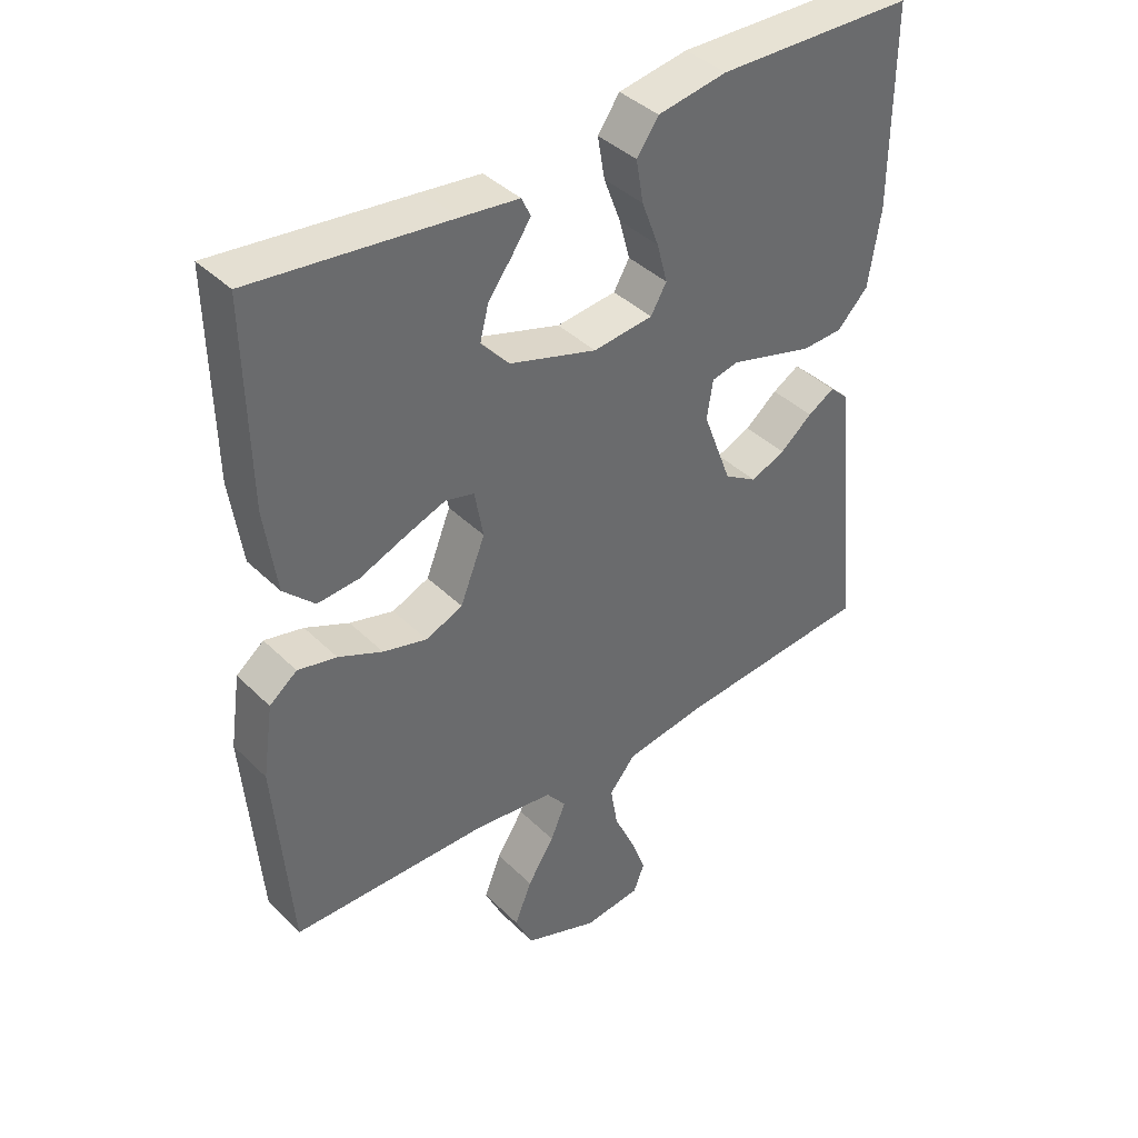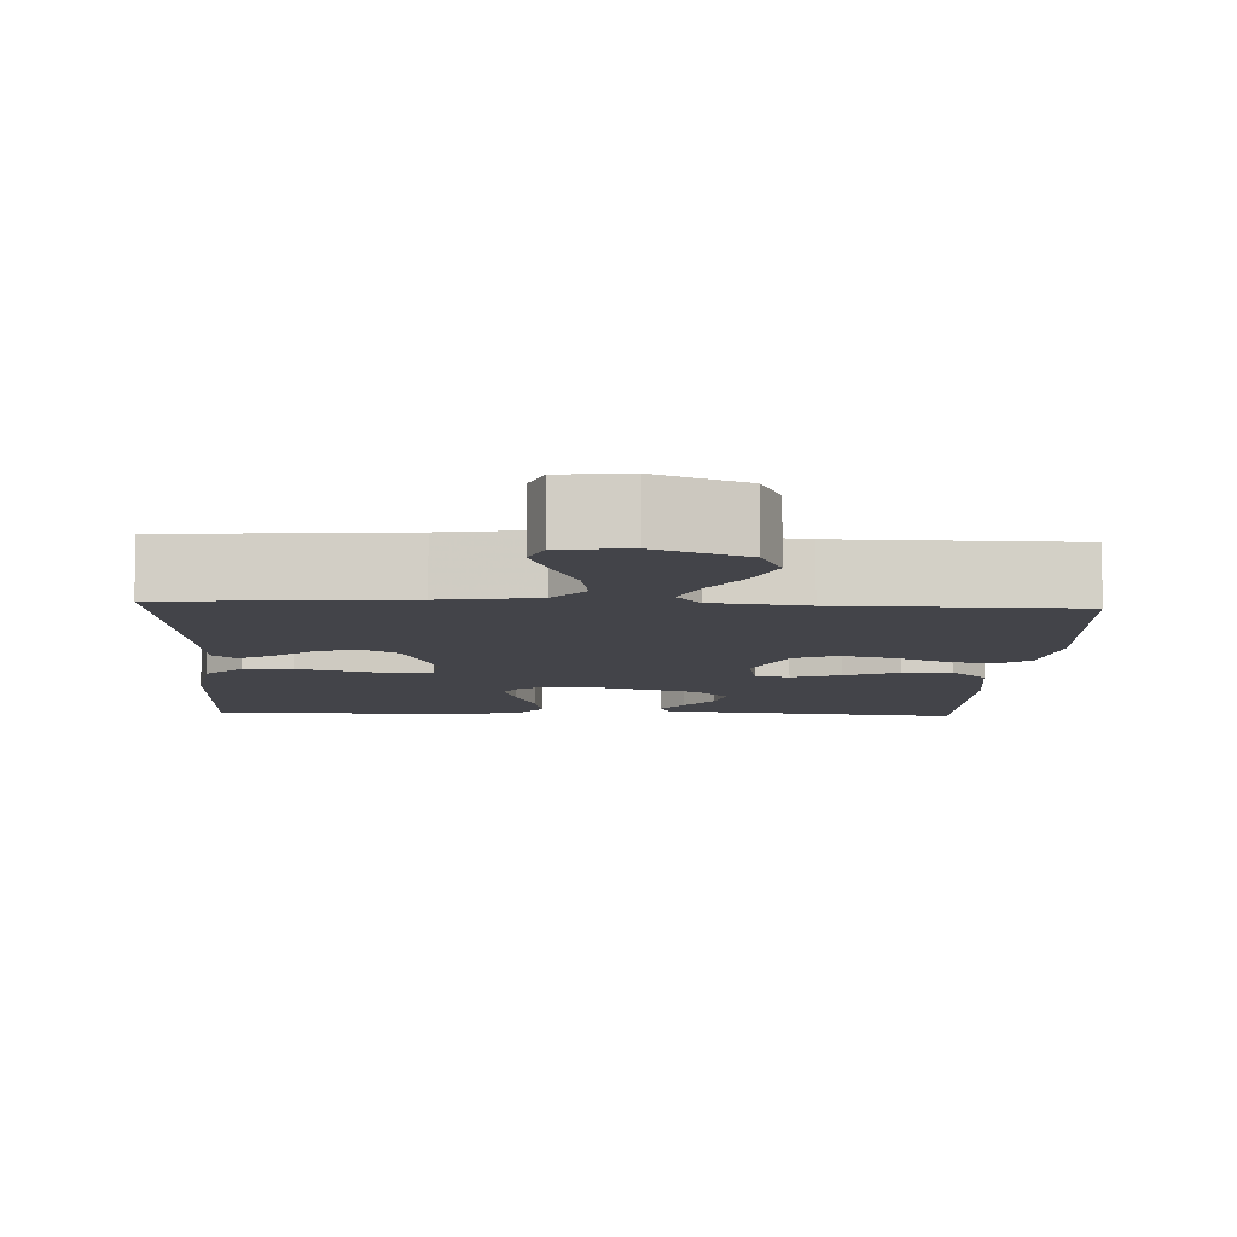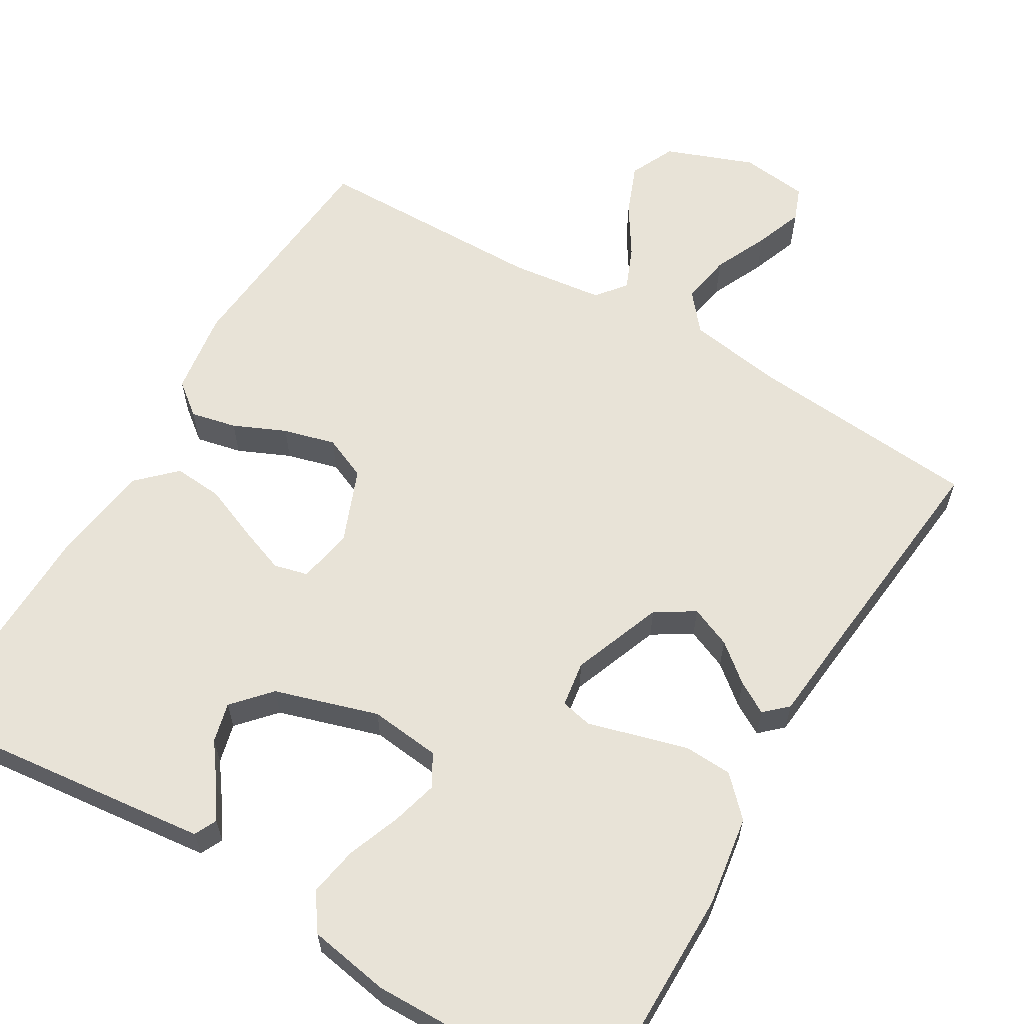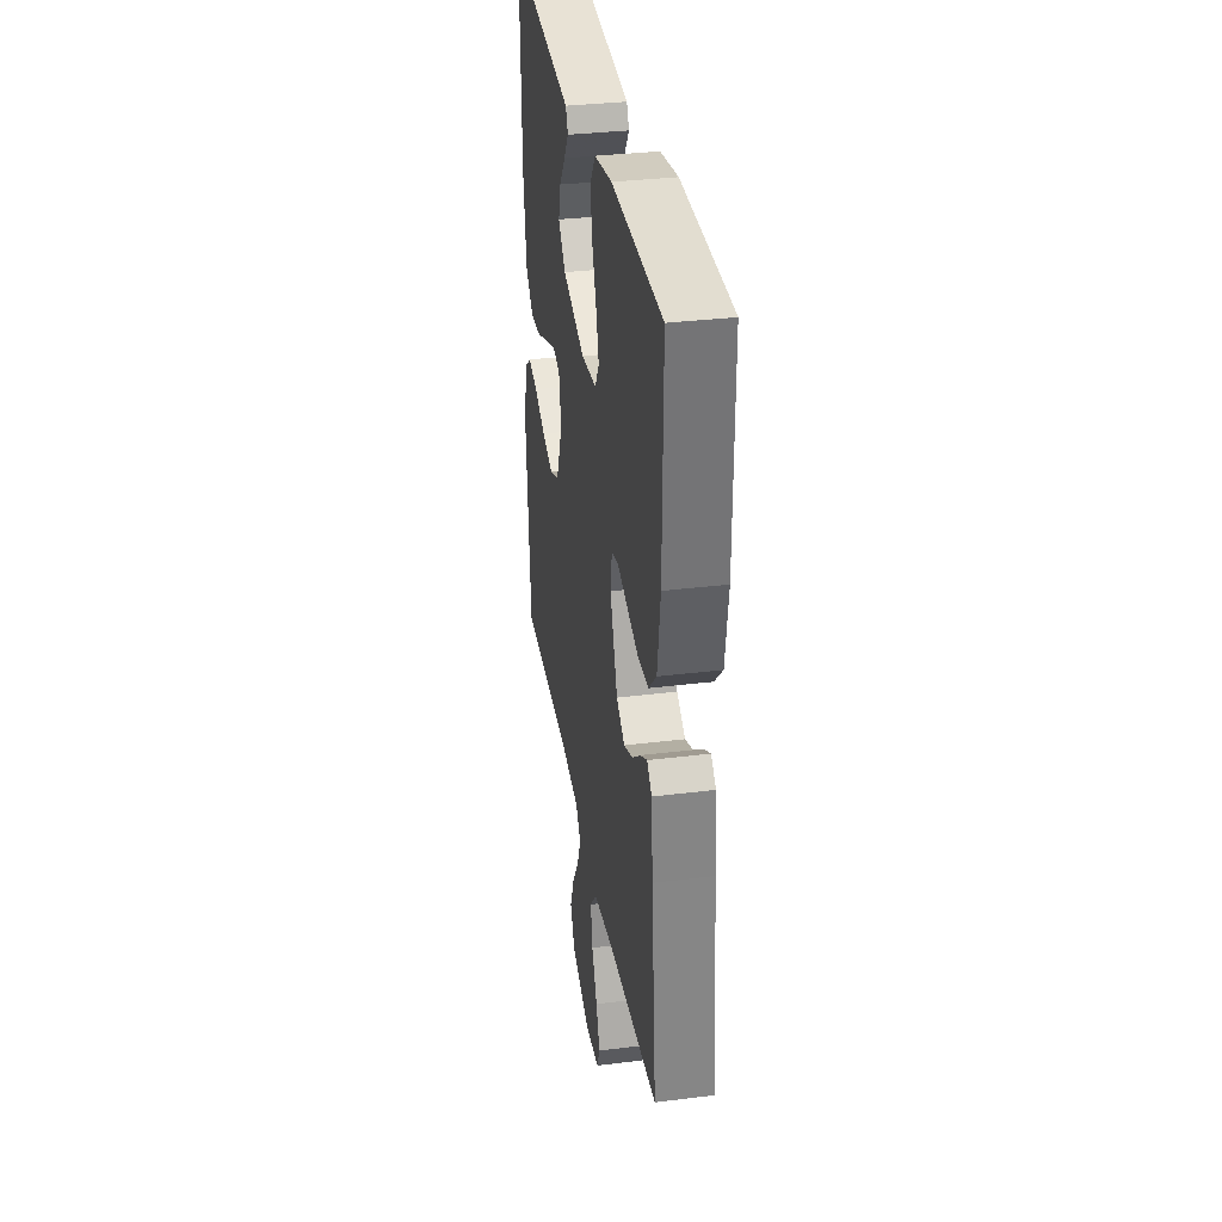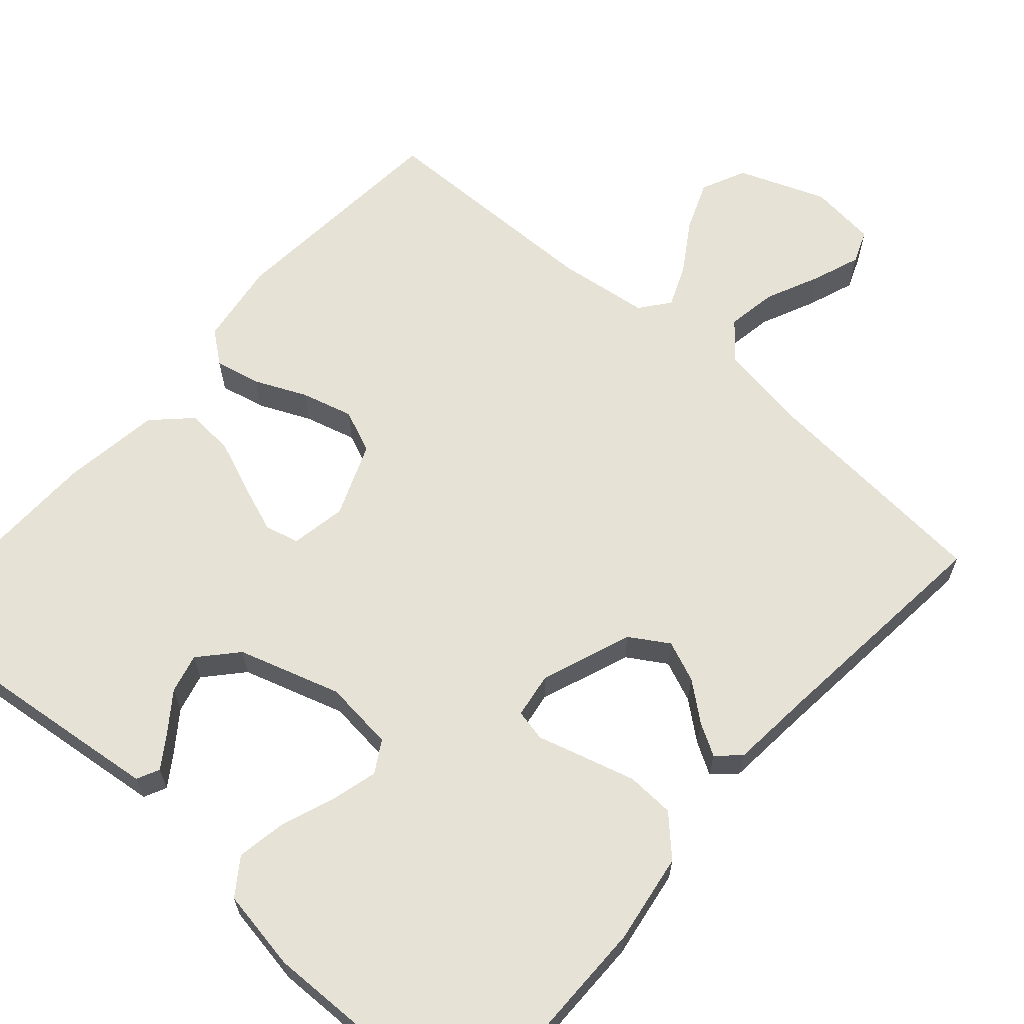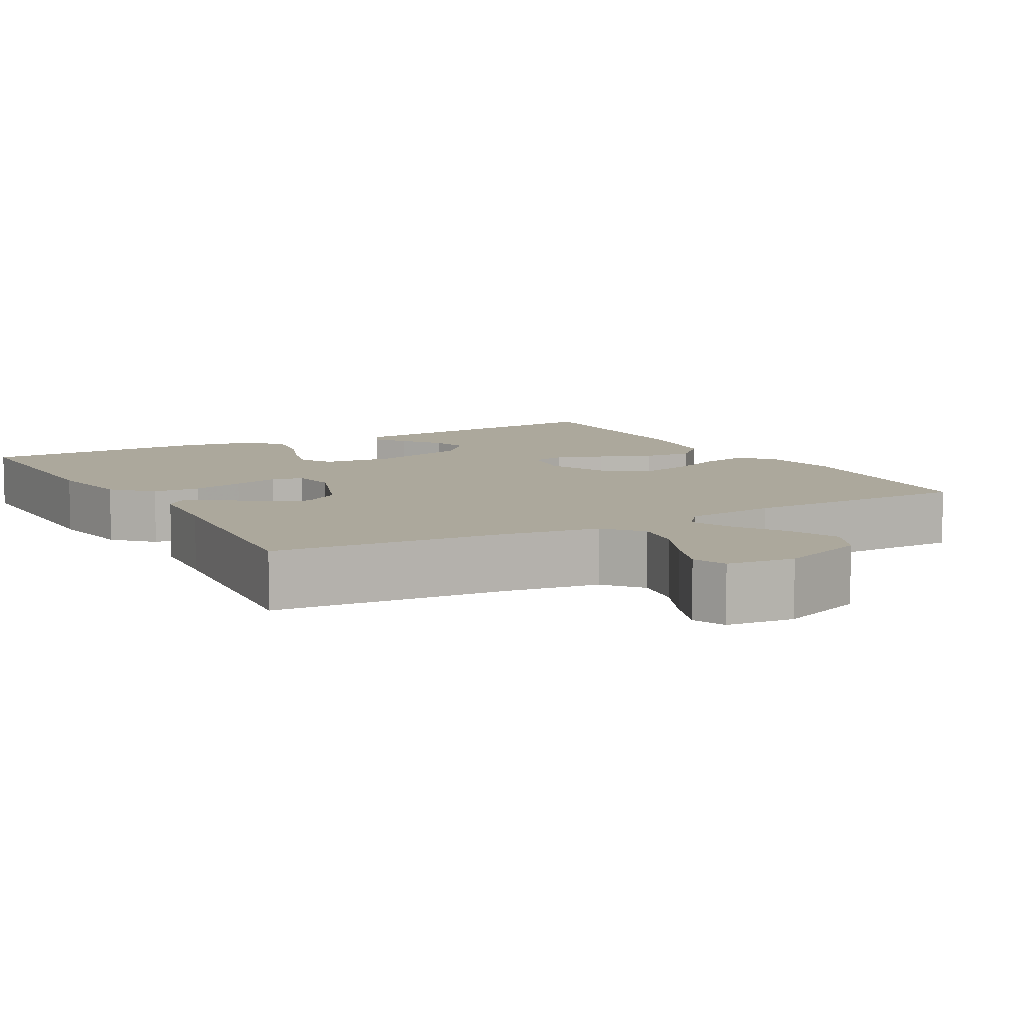
<metadata>
{"format":"obj","ext":"obj","renderer":"f3d","projection":"perspective","resolution":1024,"background":"white","views":[{"elev":40.1,"azim":-40.0,"up":"+Z"},{"elev":-8.4,"azim":177.2,"up":"+Y"},{"elev":61.5,"azim":30.7,"up":"+Y"},{"elev":34.0,"azim":80.5,"up":"+Z"},{"elev":63.7,"azim":41.3,"up":"+Y"},{"elev":8.5,"azim":150.5,"up":"+Y"}]}
</metadata>
<code>
v -0.5 0.07 -0.5
v -0.524 0.07 -0.2
v -0.508 0.07 -0.091
v -0.466 0.07 -0.058
v -0.407 0.07 -0.071
v -0.34 0.07 -0.101
v -0.273 0.07 -0.119
v -0.217 0.07 -0.095
v -0.179 0.07 0
v -0.192 0.07 0.072
v -0.236 0.07 0.083
v -0.298 0.07 0.06
v -0.367 0.07 0.032
v -0.43 0.07 0.027
v -0.477 0.07 0.073
v -0.495 0.07 0.2
v -0.5 0.07 0.5
v -0.2 0.07 0.467
v -0.112 0.07 0.457
v -0.098 0.07 0.428
v -0.126 0.07 0.387
v -0.163 0.07 0.337
v -0.176 0.07 0.286
v -0.133 0.07 0.238
v 0 0.07 0.197
v 0.091 0.07 0.207
v 0.115 0.07 0.248
v 0.099 0.07 0.308
v 0.073 0.07 0.377
v 0.062 0.07 0.441
v 0.095 0.07 0.488
v 0.2 0.07 0.506
v 0.5 0.07 0.5
v 0.499 0.07 0.2
v 0.481 0.07 0.083
v 0.434 0.07 0.035
v 0.372 0.07 0.032
v 0.304 0.07 0.051
v 0.244 0.07 0.068
v 0.203 0.07 0.059
v 0.194 0.07 0
v 0.238 0.07 -0.117
v 0.288 0.07 -0.148
v 0.341 0.07 -0.126
v 0.39 0.07 -0.086
v 0.431 0.07 -0.062
v 0.46 0.07 -0.089
v 0.47 0.07 -0.2
v 0.5 0.07 -0.5
v 0.2 0.07 -0.525
v 0.078 0.07 -0.544
v 0.038 0.07 -0.592
v 0.049 0.07 -0.657
v 0.081 0.07 -0.727
v 0.104 0.07 -0.789
v 0.087 0.07 -0.832
v 0 0.07 -0.842
v -0.113 0.07 -0.799
v -0.14 0.07 -0.741
v -0.114 0.07 -0.676
v -0.073 0.07 -0.612
v -0.05 0.07 -0.557
v -0.08 0.07 -0.519
v -0.2 0.07 -0.504
v -0.5 0 -0.5
v -0.524 0 -0.2
v -0.508 0 -0.091
v -0.466 0 -0.058
v -0.407 0 -0.071
v -0.34 0 -0.101
v -0.273 0 -0.119
v -0.217 0 -0.095
v -0.179 0 0
v -0.192 0 0.072
v -0.236 0 0.083
v -0.298 0 0.06
v -0.367 0 0.032
v -0.43 0 0.027
v -0.477 0 0.073
v -0.495 0 0.2
v -0.5 0 0.5
v -0.2 0 0.467
v -0.112 0 0.457
v -0.098 0 0.428
v -0.126 0 0.387
v -0.163 0 0.337
v -0.176 0 0.286
v -0.133 0 0.238
v 0 0 0.197
v 0.091 0 0.207
v 0.115 0 0.248
v 0.099 0 0.308
v 0.073 0 0.377
v 0.062 0 0.441
v 0.095 0 0.488
v 0.2 0 0.506
v 0.5 0 0.5
v 0.499 0 0.2
v 0.481 0 0.083
v 0.434 0 0.035
v 0.372 0 0.032
v 0.304 0 0.051
v 0.244 0 0.068
v 0.203 0 0.059
v 0.194 0 0
v 0.238 0 -0.117
v 0.288 0 -0.148
v 0.341 0 -0.126
v 0.39 0 -0.086
v 0.431 0 -0.062
v 0.46 0 -0.089
v 0.47 0 -0.2
v 0.5 0 -0.5
v 0.2 0 -0.525
v 0.078 0 -0.544
v 0.038 0 -0.592
v 0.049 0 -0.657
v 0.081 0 -0.727
v 0.104 0 -0.789
v 0.087 0 -0.832
v 0 0 -0.842
v -0.113 0 -0.799
v -0.14 0 -0.741
v -0.114 0 -0.676
v -0.073 0 -0.612
v -0.05 0 -0.557
v -0.08 0 -0.519
v -0.2 0 -0.504
f 59 60 61
f 58 59 61
f 57 58 61
f 56 57 61
f 55 56 61
f 54 55 61
f 53 54 61
f 52 53 61 62
f 51 52 62 63
f 48 49 50
f 50 51 63
f 48 50 63
f 47 48 63
f 46 47 63
f 45 46 63
f 44 45 63
f 37 38 39
f 36 37 39
f 35 36 39
f 34 35 39
f 33 34 39
f 32 33 39
f 31 32 39
f 30 31 39
f 29 30 39
f 28 29 39
f 27 28 39 40
f 26 27 40 41
f 20 21 22
f 19 20 22
f 18 19 22
f 17 18 22
f 16 17 22
f 15 16 22
f 14 15 22
f 14 22 23
f 13 14 23
f 12 13 23
f 11 12 23 24
f 4 5 6
f 3 4 6
f 2 3 6
f 1 2 6
f 64 1 6
f 64 6 7
f 43 44 63 64
f 64 7 8
f 43 64 8
f 42 43 8
f 42 8 9
f 41 42 9
f 26 41 9
f 25 26 9
f 10 11 24 25
f 9 10 25
f 125 124 123
f 125 123 122
f 125 122 121
f 125 121 120
f 125 120 119
f 125 119 118
f 125 118 117
f 126 125 117 116
f 127 126 116 115
f 114 113 112
f 127 115 114
f 127 114 112
f 127 112 111
f 127 111 110
f 127 110 109
f 127 109 108
f 103 102 101
f 103 101 100
f 103 100 99
f 103 99 98
f 103 98 97
f 103 97 96
f 103 96 95
f 103 95 94
f 103 94 93
f 103 93 92
f 104 103 92 91
f 105 104 91 90
f 86 85 84
f 86 84 83
f 86 83 82
f 86 82 81
f 86 81 80
f 86 80 79
f 86 79 78
f 87 86 78
f 87 78 77
f 87 77 76
f 88 87 76 75
f 70 69 68
f 70 68 67
f 70 67 66
f 70 66 65
f 70 65 128
f 71 70 128
f 128 127 108 107
f 72 71 128
f 72 128 107
f 72 107 106
f 73 72 106
f 73 106 105
f 73 105 90
f 73 90 89
f 89 88 75 74
f 89 74 73
f 1 65 66 2
f 2 66 67 3
f 3 67 68 4
f 4 68 69 5
f 5 69 70 6
f 6 70 71 7
f 7 71 72 8
f 8 72 73 9
f 9 73 74 10
f 10 74 75 11
f 11 75 76 12
f 12 76 77 13
f 13 77 78 14
f 14 78 79 15
f 15 79 80 16
f 16 80 81 17
f 17 81 82 18
f 18 82 83 19
f 19 83 84 20
f 20 84 85 21
f 21 85 86 22
f 22 86 87 23
f 23 87 88 24
f 24 88 89 25
f 25 89 90 26
f 26 90 91 27
f 27 91 92 28
f 28 92 93 29
f 29 93 94 30
f 30 94 95 31
f 31 95 96 32
f 32 96 97 33
f 33 97 98 34
f 34 98 99 35
f 35 99 100 36
f 36 100 101 37
f 37 101 102 38
f 38 102 103 39
f 39 103 104 40
f 40 104 105 41
f 41 105 106 42
f 42 106 107 43
f 43 107 108 44
f 44 108 109 45
f 45 109 110 46
f 46 110 111 47
f 47 111 112 48
f 48 112 113 49
f 49 113 114 50
f 50 114 115 51
f 51 115 116 52
f 52 116 117 53
f 53 117 118 54
f 54 118 119 55
f 55 119 120 56
f 56 120 121 57
f 57 121 122 58
f 58 122 123 59
f 59 123 124 60
f 60 124 125 61
f 61 125 126 62
f 62 126 127 63
f 63 127 128 64
f 64 128 65 1

</code>
